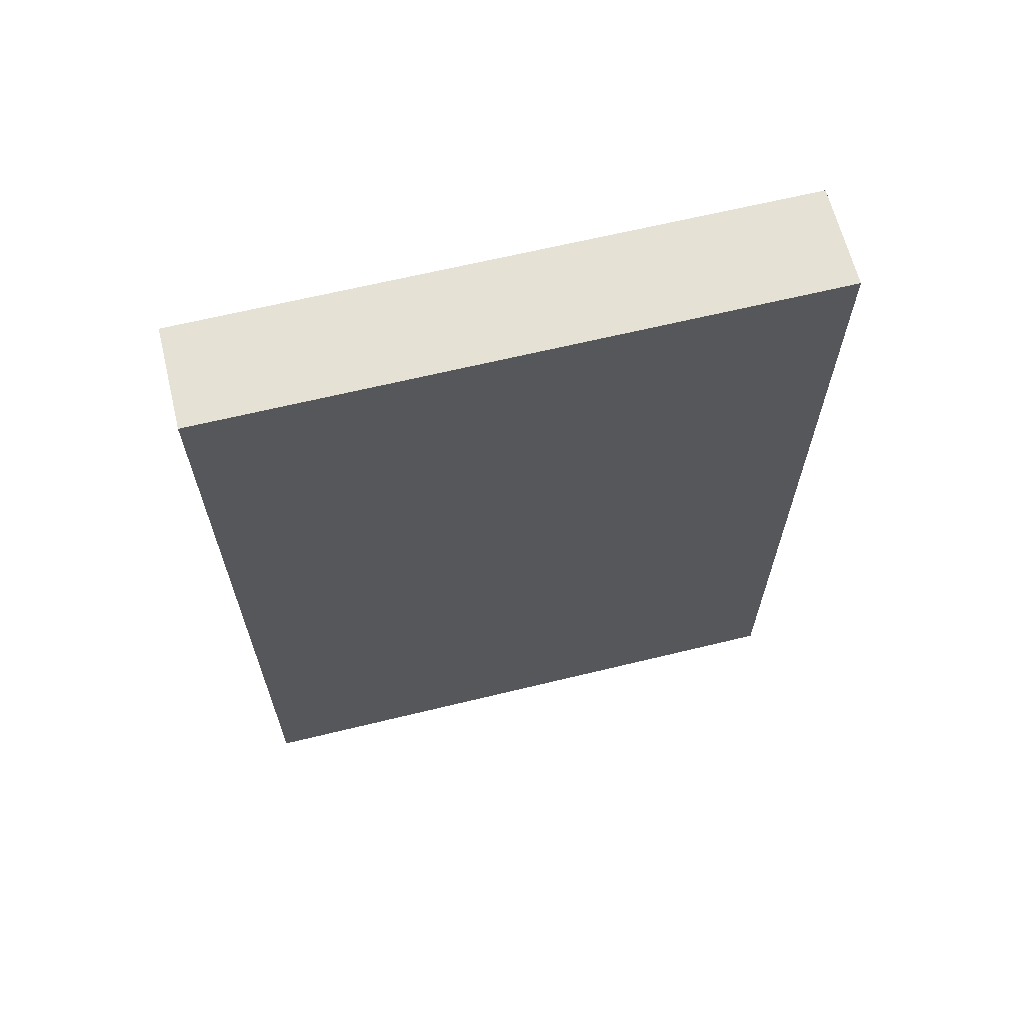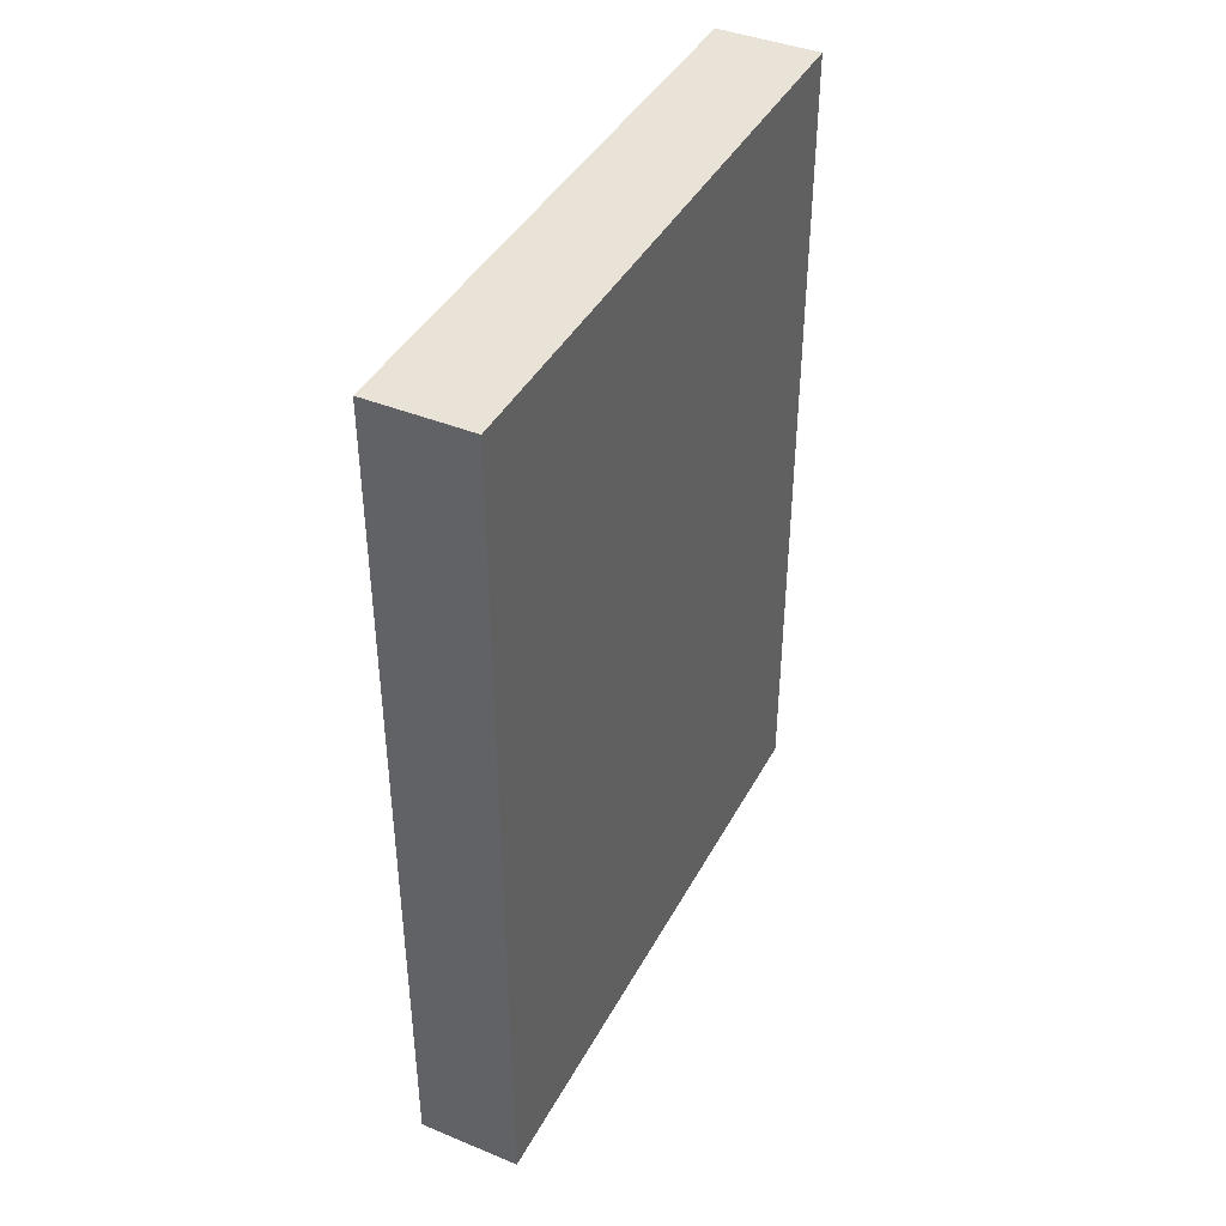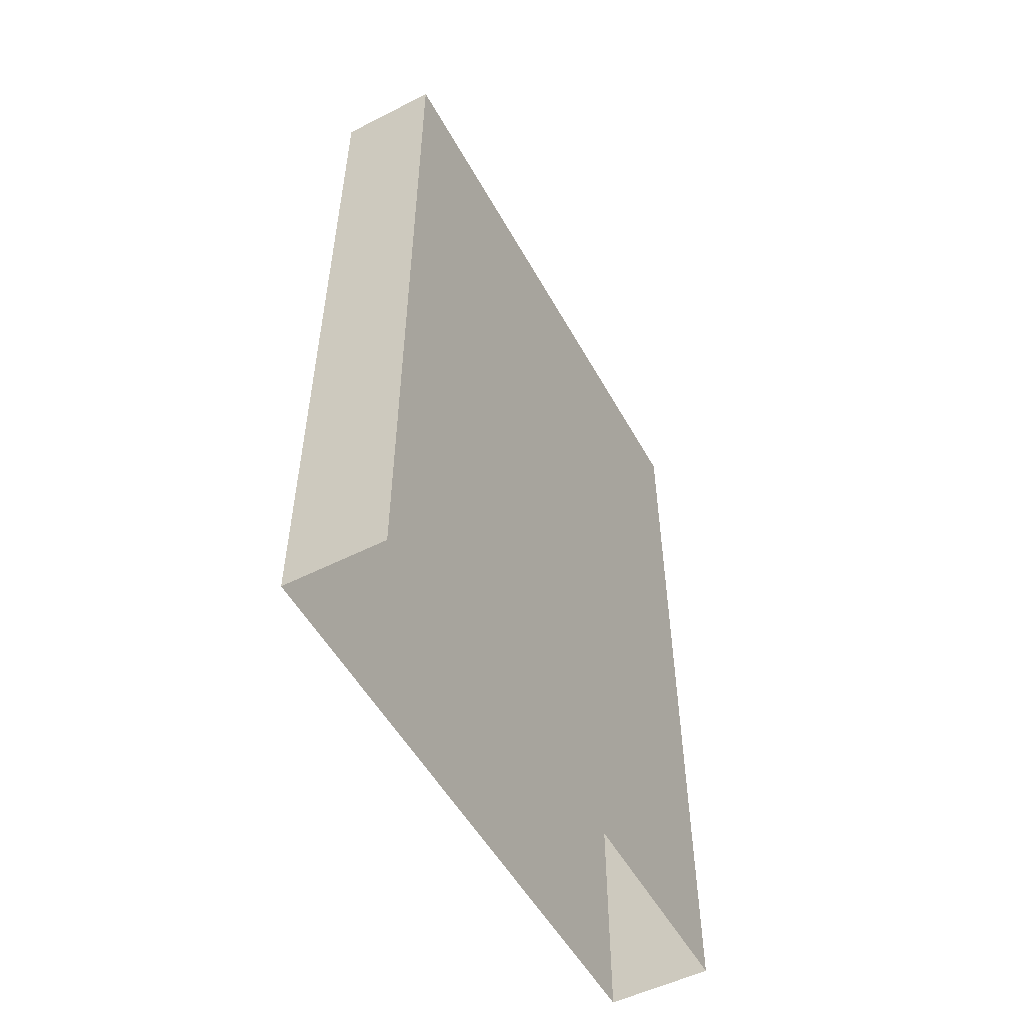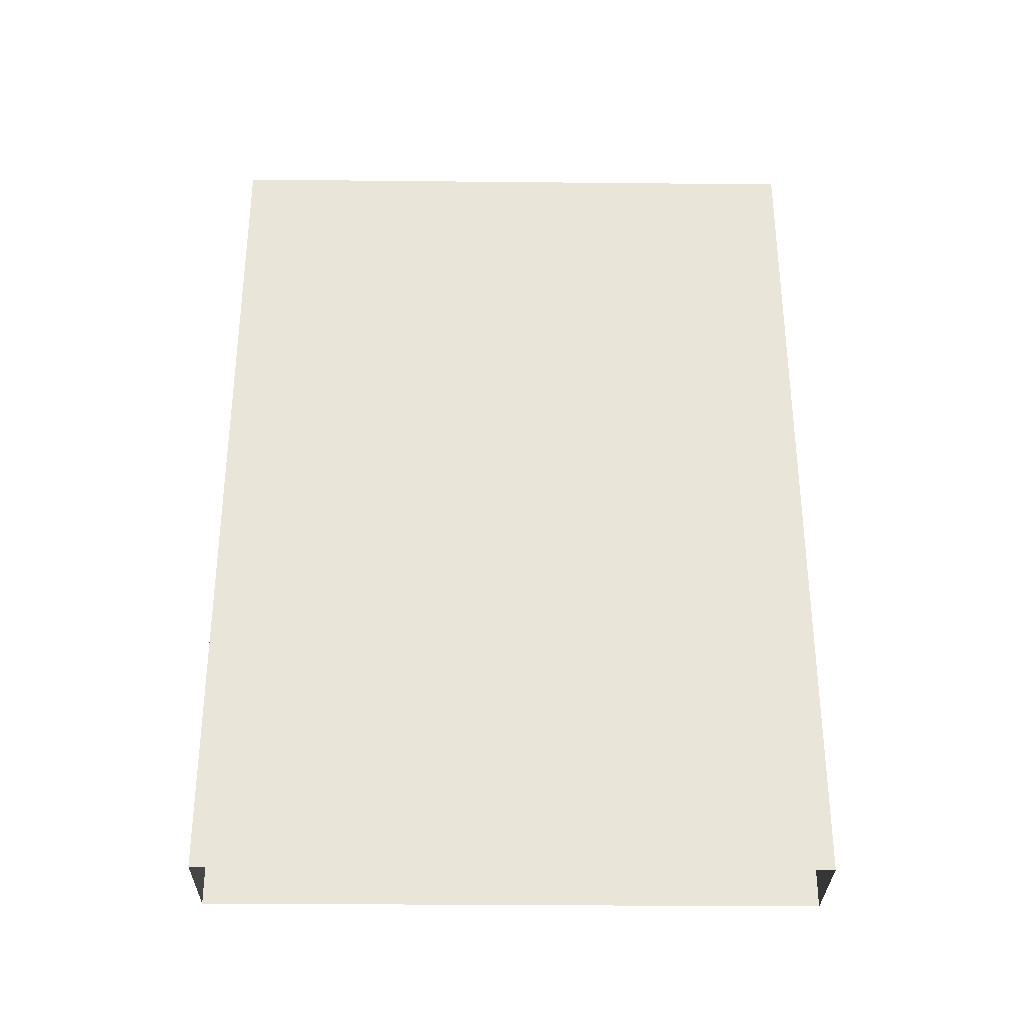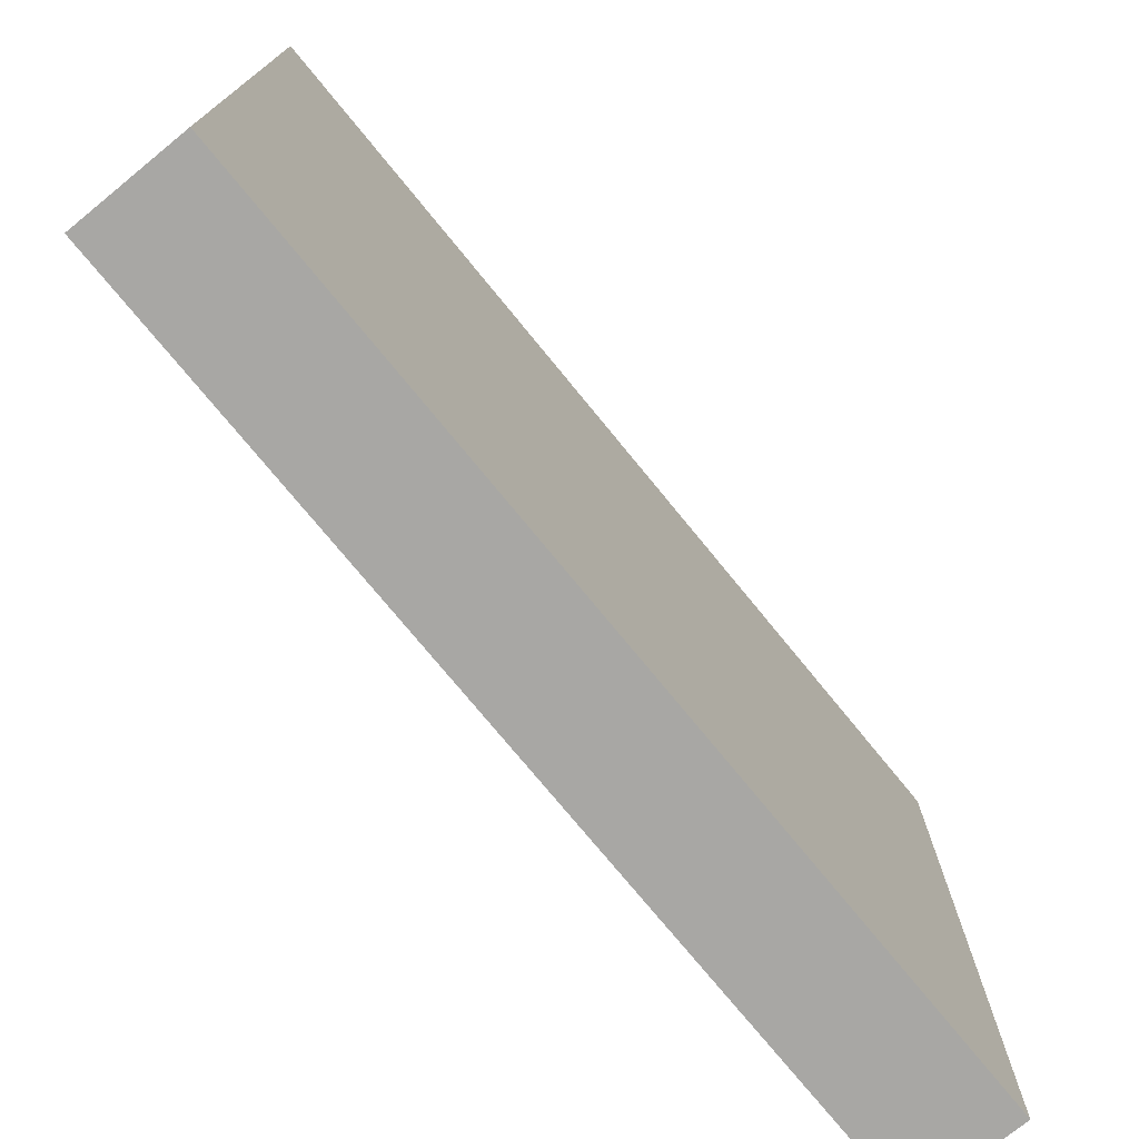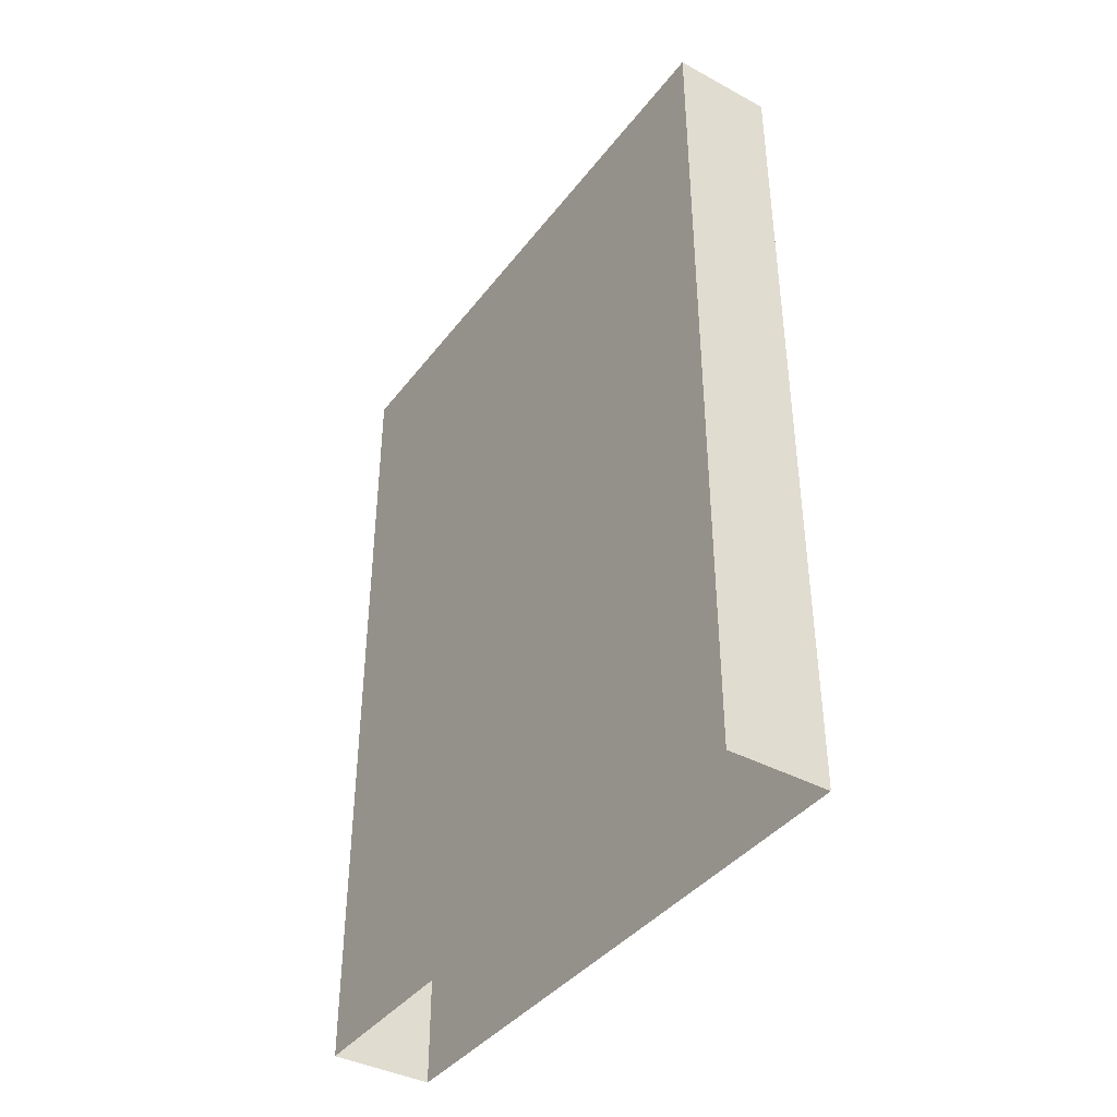
<metadata>
{"format":"obj","ext":"obj","renderer":"f3d","projection":"perspective","resolution":1024,"background":"white","views":[{"elev":64.7,"azim":76.2,"up":"+Y"},{"elev":41.5,"azim":-153.7,"up":"+Y"},{"elev":-52.9,"azim":28.5,"up":"+Y"},{"elev":-31.3,"azim":-90.8,"up":"+Y"},{"elev":-74.6,"azim":39.2,"up":"+Z"},{"elev":-39.9,"azim":146.4,"up":"+Y"}]}
</metadata>
<code>
g default
v -1 -8.336 -6
v -1 8.336 6
v -1 8.336 -6
v -1 -8.336 6
v 1 8.336 -6
v 1 8.336 6
v 1 -8.336 6
v 1 -8.336 -6
g mid7:mid6
f 1 2 3
f 1 4 2
f 2 5 3
f 2 6 5
f 7 5 6
f 7 8 5
f 4 6 2
f 4 7 6
f 1 3 5
f 1 5 8

</code>
